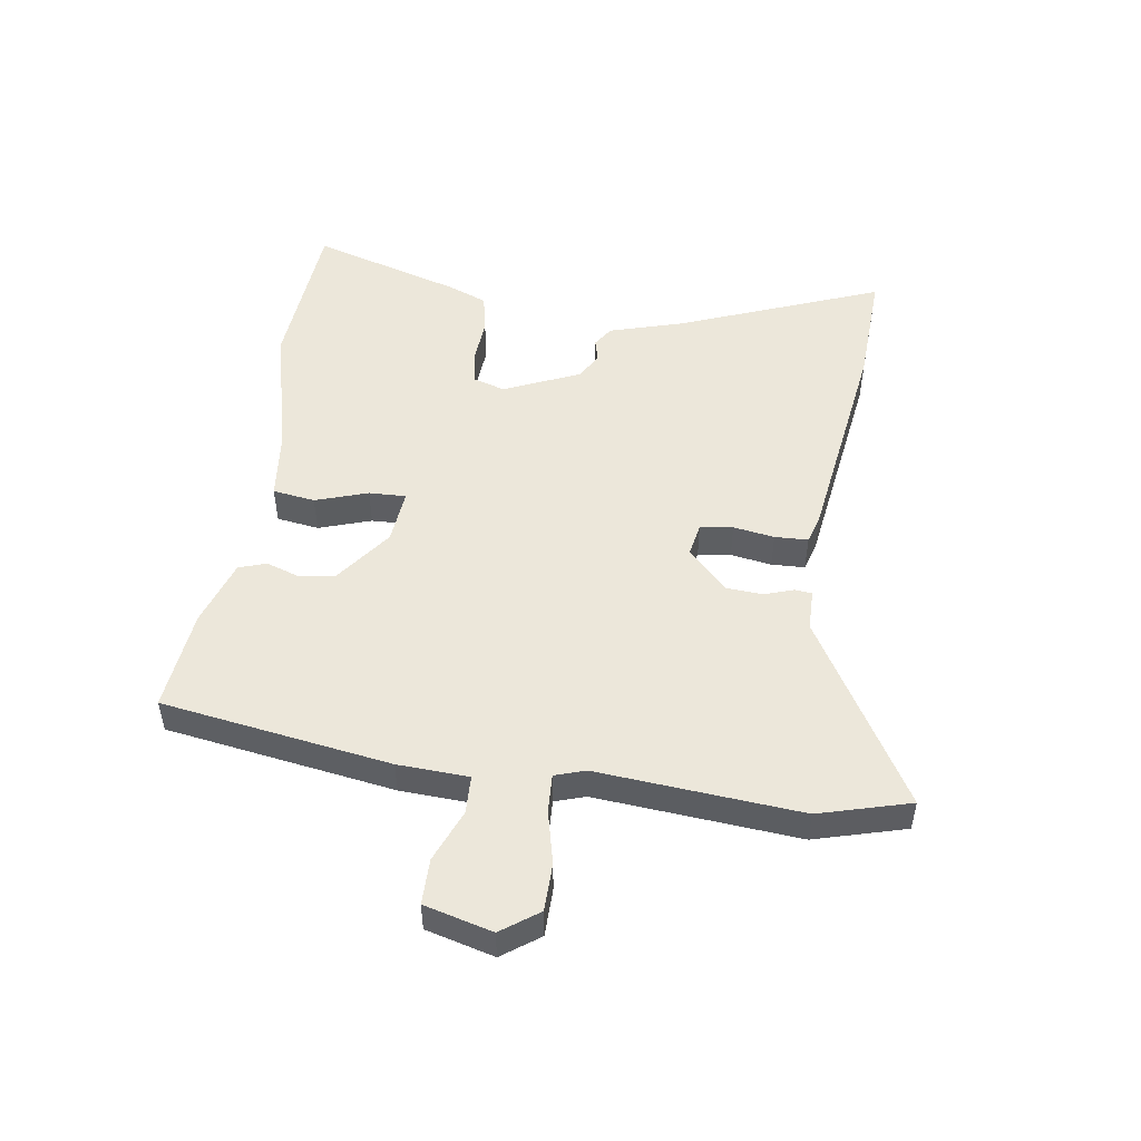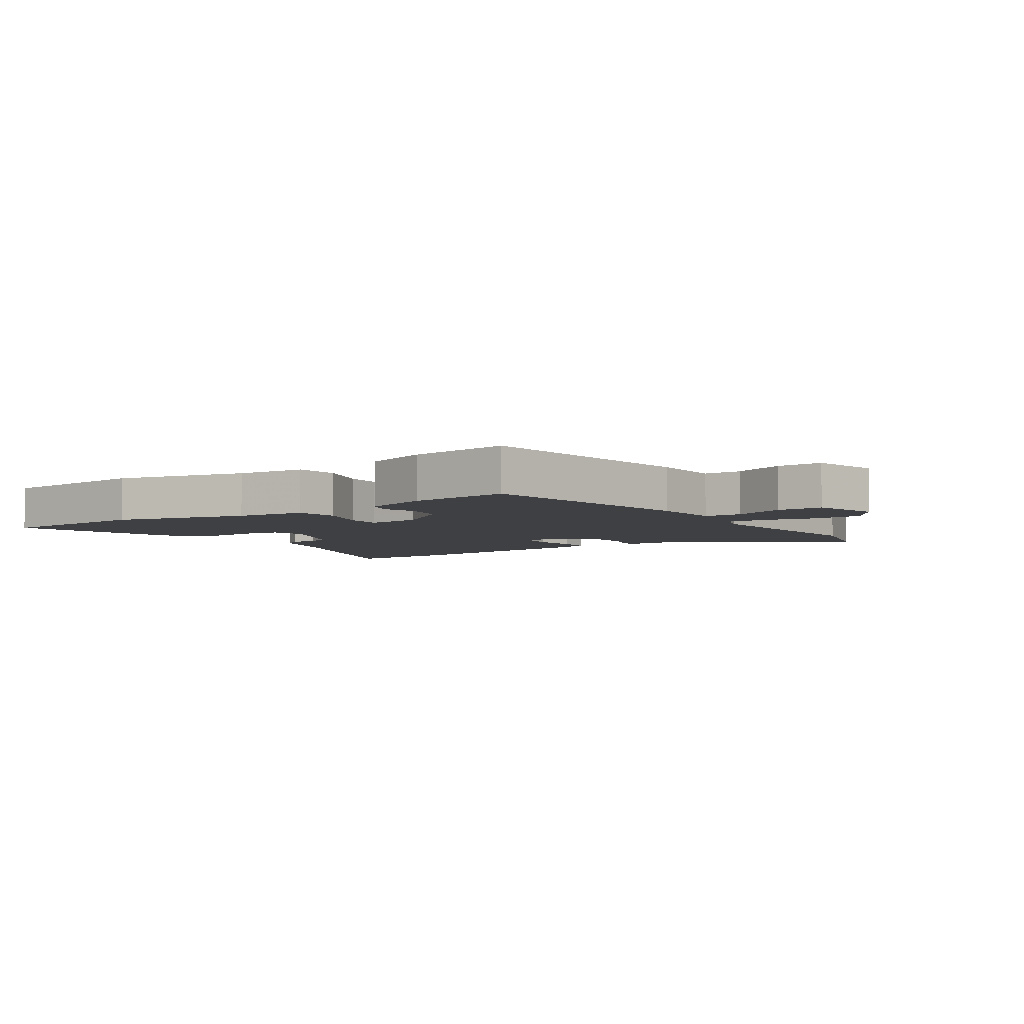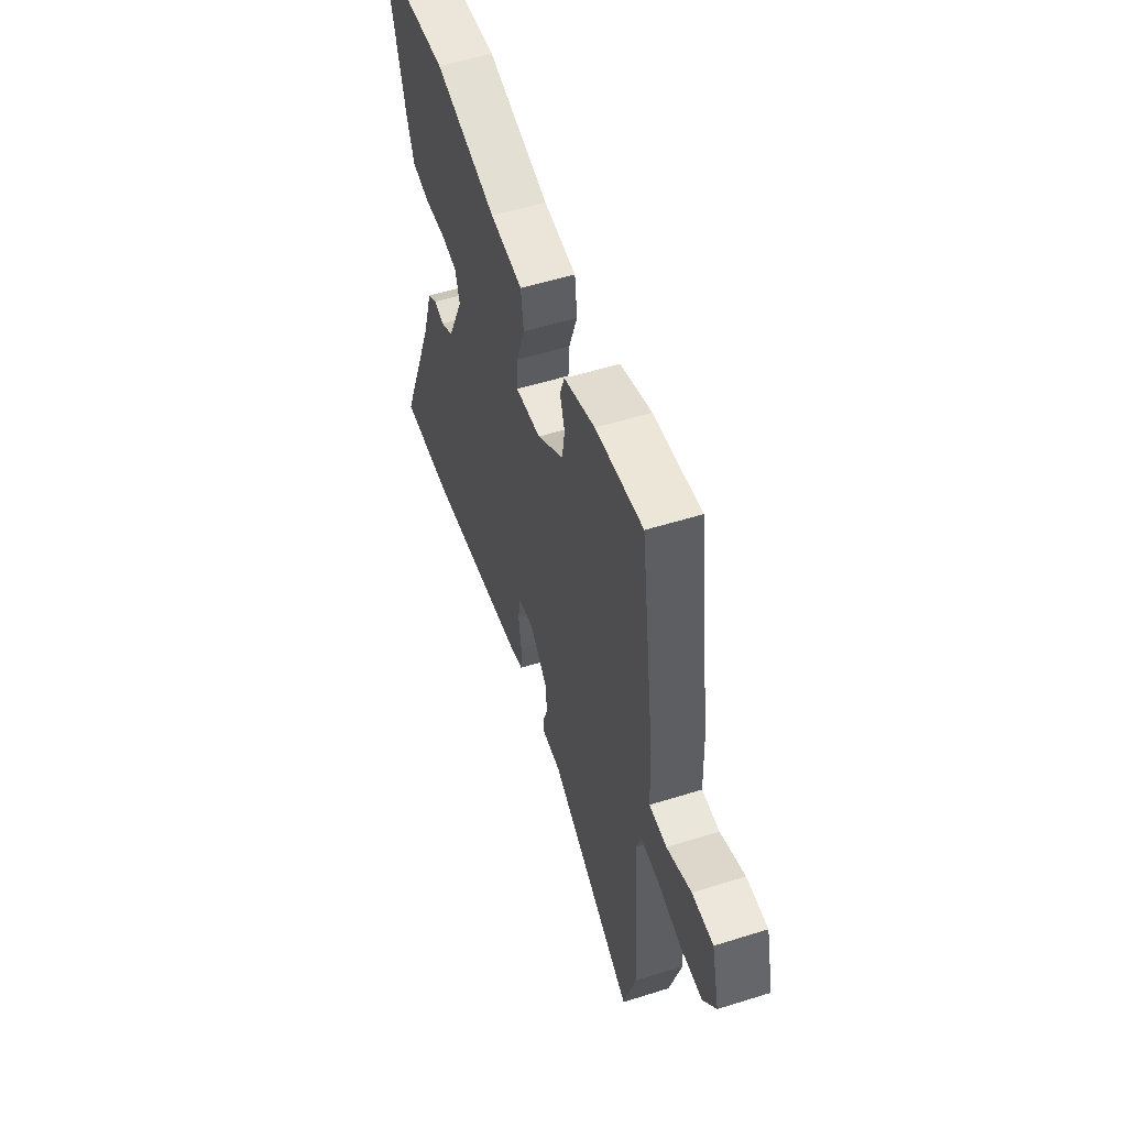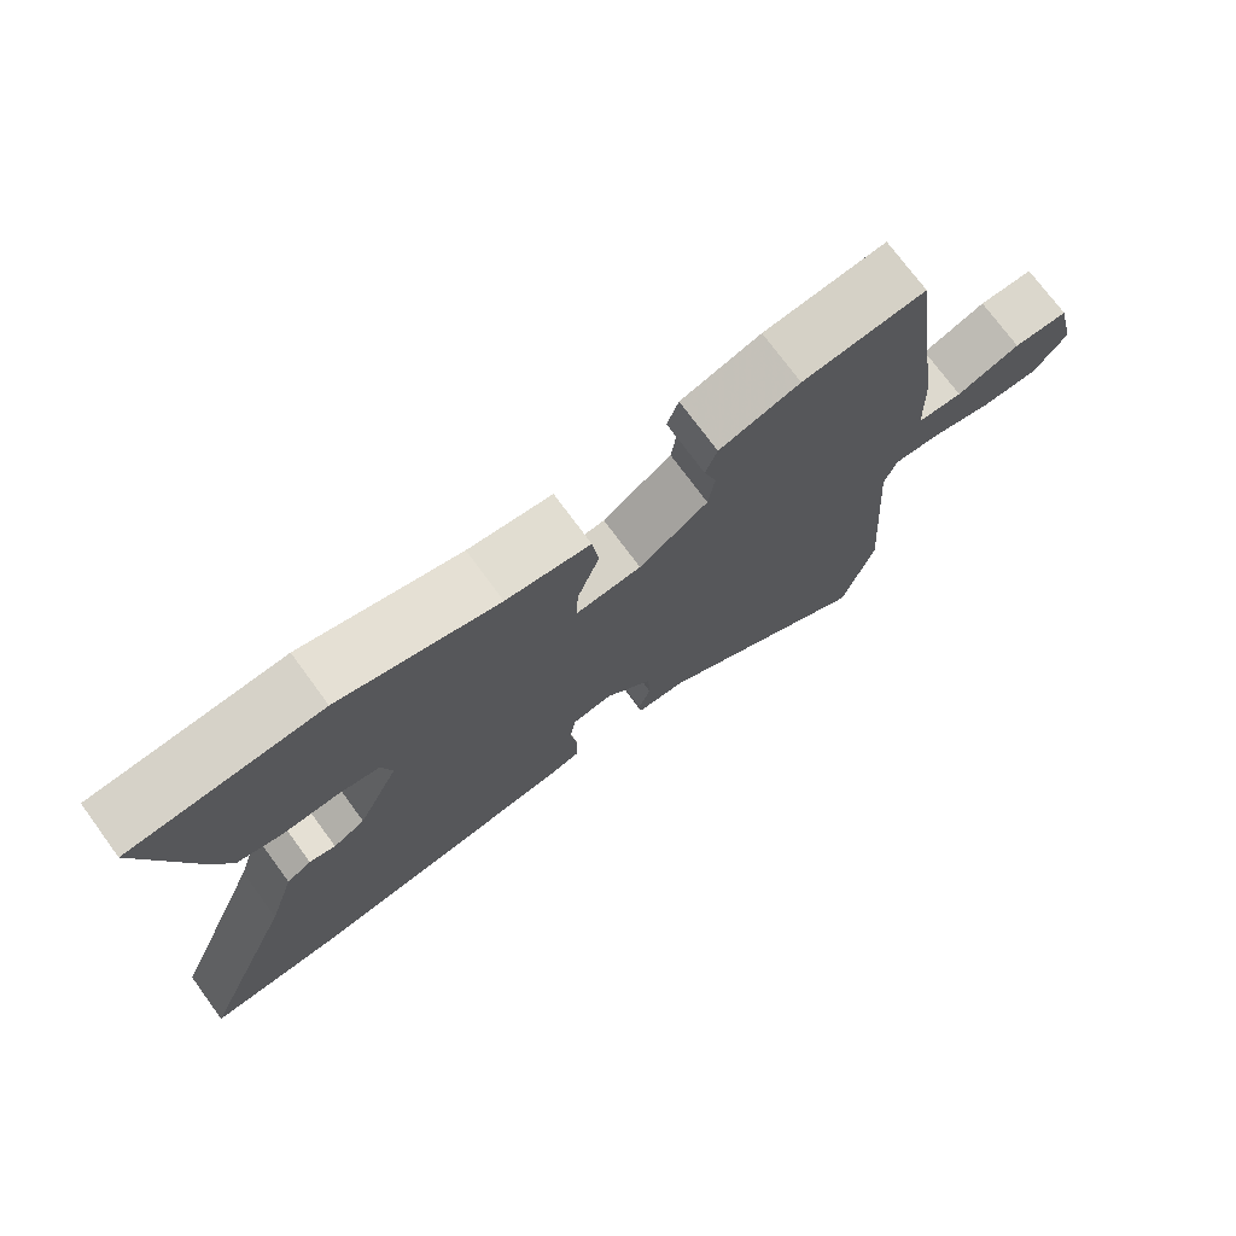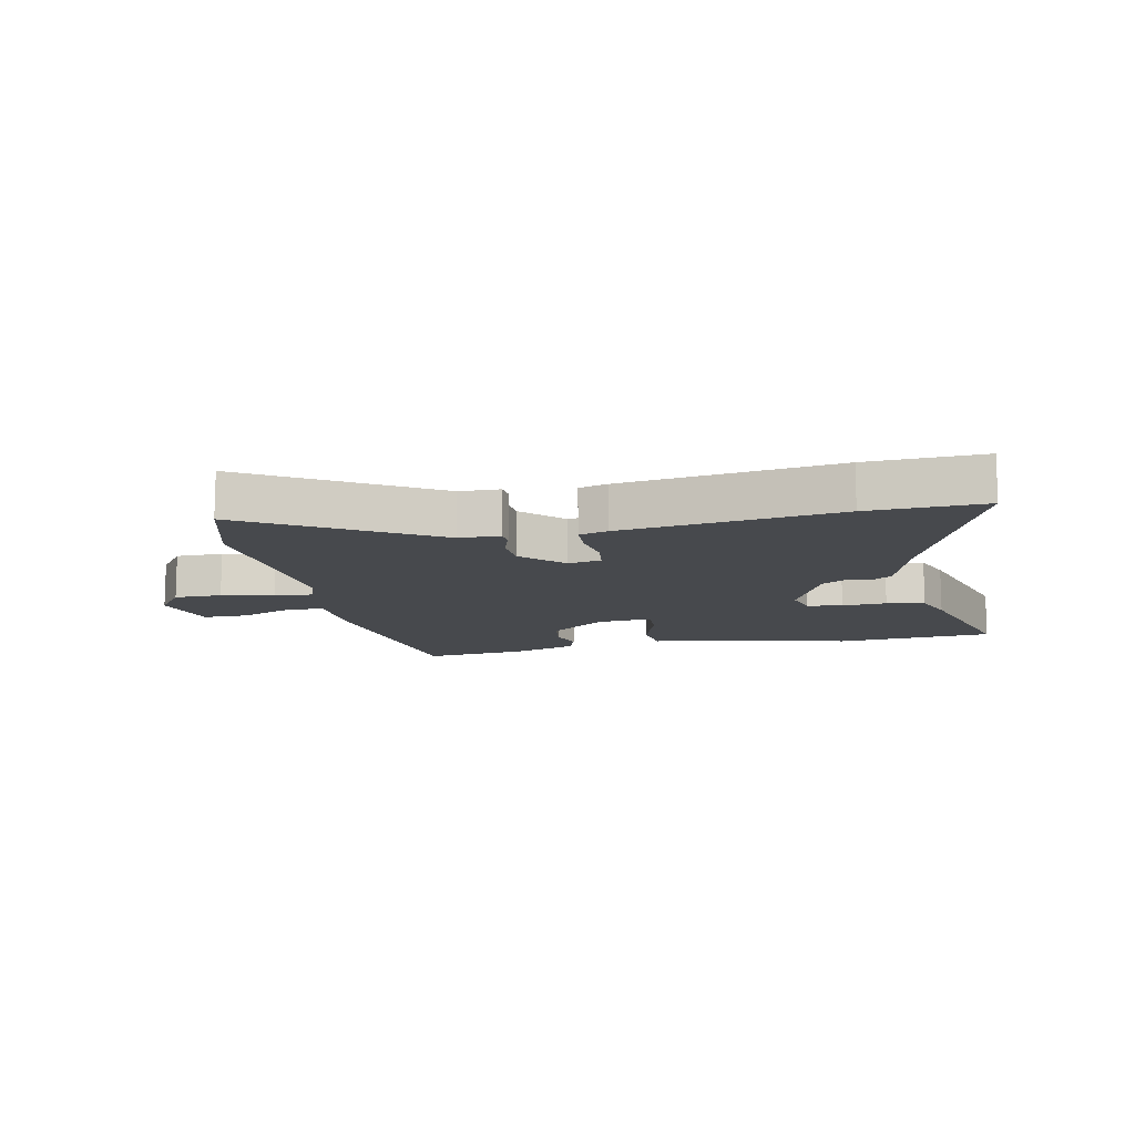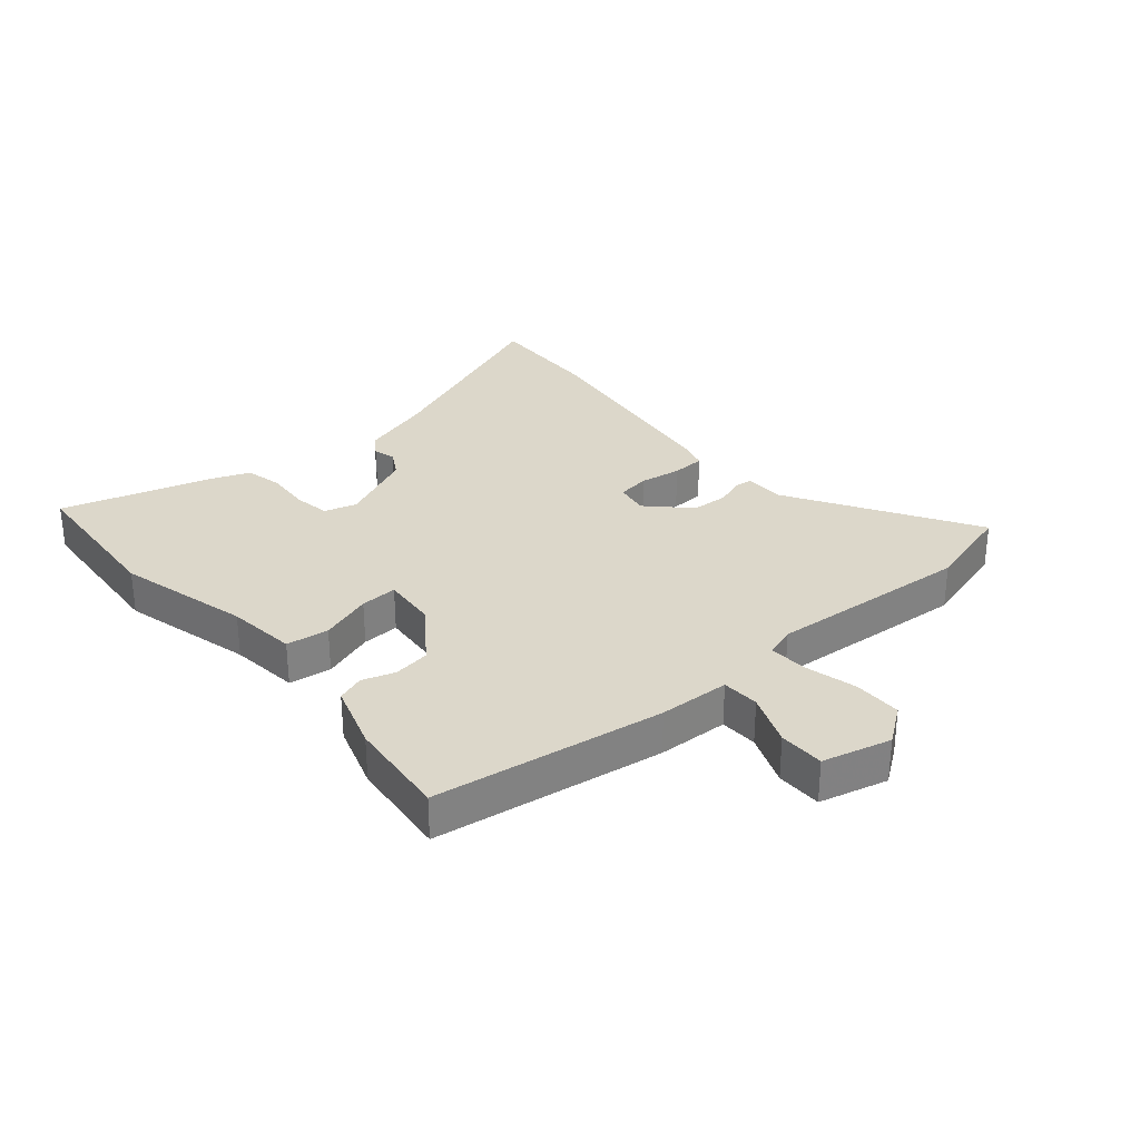
<metadata>
{"format":"obj","ext":"obj","renderer":"f3d","projection":"perspective","resolution":1024,"background":"white","views":[{"elev":50.6,"azim":99.2,"up":"+Y"},{"elev":-5.1,"azim":35.2,"up":"+Y"},{"elev":53.6,"azim":71.5,"up":"+Z"},{"elev":73.8,"azim":-36.3,"up":"+Z"},{"elev":-12.2,"azim":-167.8,"up":"+Y"},{"elev":30.5,"azim":50.0,"up":"+Y"}]}
</metadata>
<code>
v -0.427 0.07 -0.498
v -0.619 0.07 -0.504
v -0.483 0.07 -0.171
v -0.446 0.07 -0.052
v -0.412 0.07 -0.03
v -0.376 0.07 -0.04
v -0.332 0.07 -0.016
v -0.275 0.07 0.108
v -0.29 0.07 0.162
v -0.348 0.07 0.172
v -0.422 0.07 0.168
v -0.485 0.07 0.182
v -0.51 0.07 0.248
v -0.58 0.07 0.495
v -0.318 0.07 0.512
v -0.1 0.07 0.454
v 0.015 0.07 0.44
v 0.024 0.07 0.37
v -0.006 0.07 0.284
v -0.009 0.07 0.223
v 0.081 0.07 0.23
v 0.175 0.07 0.298
v 0.184 0.07 0.359
v 0.167 0.07 0.412
v 0.183 0.07 0.457
v 0.293 0.07 0.492
v 0.461 0.07 0.508
v 0.514 0.07 0.129
v 0.518 0.07 0.012
v 0.58 0.07 0.009
v 0.667 0.07 0.043
v 0.742 0.07 0.042
v 0.77 0.07 -0.071
v 0.725 0.07 -0.132
v 0.646 0.07 -0.132
v 0.56 0.07 -0.11
v 0.496 0.07 -0.106
v 0.479 0.07 -0.156
v 0.502 0.07 -0.492
v 0.458 0.07 -0.642
v 0.156 0.07 -0.457
v 0.089 0.07 -0.455
v 0.086 0.07 -0.427
v 0.103 0.07 -0.379
v 0.1 0.07 -0.319
v 0.035 0.07 -0.253
v -0.02 0.07 -0.262
v -0.028 0.07 -0.316
v -0.018 0.07 -0.384
v -0.021 0.07 -0.439
v -0.068 0.07 -0.452
v -0.427 0 -0.498
v -0.619 0 -0.504
v -0.483 0 -0.171
v -0.446 0 -0.052
v -0.412 0 -0.03
v -0.376 0 -0.04
v -0.332 0 -0.016
v -0.275 0 0.108
v -0.29 0 0.162
v -0.348 0 0.172
v -0.422 0 0.168
v -0.485 0 0.182
v -0.51 0 0.248
v -0.58 0 0.495
v -0.318 0 0.512
v -0.1 0 0.454
v 0.015 0 0.44
v 0.024 0 0.37
v -0.006 0 0.284
v -0.009 0 0.223
v 0.081 0 0.23
v 0.175 0 0.298
v 0.184 0 0.359
v 0.167 0 0.412
v 0.183 0 0.457
v 0.293 0 0.492
v 0.461 0 0.508
v 0.514 0 0.129
v 0.518 0 0.012
v 0.58 0 0.009
v 0.667 0 0.043
v 0.742 0 0.042
v 0.77 0 -0.071
v 0.725 0 -0.132
v 0.646 0 -0.132
v 0.56 0 -0.11
v 0.496 0 -0.106
v 0.479 0 -0.156
v 0.502 0 -0.492
v 0.458 0 -0.642
v 0.156 0 -0.457
v 0.089 0 -0.455
v 0.086 0 -0.427
v 0.103 0 -0.379
v 0.1 0 -0.319
v 0.035 0 -0.253
v -0.02 0 -0.262
v -0.028 0 -0.316
v -0.018 0 -0.384
v -0.021 0 -0.439
v -0.068 0 -0.452
f 1 2 3
f 51 1 3
f 50 51 3
f 49 50 3
f 48 49 3
f 4 5 6
f 3 4 6
f 48 3 6
f 47 48 6
f 46 47 6 7
f 41 42 43 44
f 41 44 45
f 40 41 45
f 39 40 45
f 38 39 45
f 37 38 45 46
f 34 35 36
f 33 34 36
f 32 33 36
f 31 32 36
f 30 31 36
f 29 30 36 37
f 28 29 37
f 27 28 37
f 26 27 37
f 25 26 37
f 24 25 37
f 23 24 37
f 22 23 37
f 21 22 37 46
f 16 17 18 19
f 16 19 20
f 15 16 20
f 14 15 20
f 13 14 20
f 12 13 20
f 11 12 20
f 10 11 20
f 9 10 20 21
f 21 46 7 8
f 8 9 21
f 54 53 52
f 54 52 102
f 54 102 101
f 54 101 100
f 54 100 99
f 57 56 55
f 57 55 54
f 57 54 99
f 57 99 98
f 58 57 98 97
f 95 94 93 92
f 96 95 92
f 96 92 91
f 96 91 90
f 96 90 89
f 97 96 89 88
f 87 86 85
f 87 85 84
f 87 84 83
f 87 83 82
f 87 82 81
f 88 87 81 80
f 88 80 79
f 88 79 78
f 88 78 77
f 88 77 76
f 88 76 75
f 88 75 74
f 88 74 73
f 97 88 73 72
f 70 69 68 67
f 71 70 67
f 71 67 66
f 71 66 65
f 71 65 64
f 71 64 63
f 71 63 62
f 71 62 61
f 72 71 61 60
f 59 58 97 72
f 72 60 59
f 1 52 53 2
f 2 53 54 3
f 3 54 55 4
f 4 55 56 5
f 5 56 57 6
f 6 57 58 7
f 7 58 59 8
f 8 59 60 9
f 9 60 61 10
f 10 61 62 11
f 11 62 63 12
f 12 63 64 13
f 13 64 65 14
f 14 65 66 15
f 15 66 67 16
f 16 67 68 17
f 17 68 69 18
f 18 69 70 19
f 19 70 71 20
f 20 71 72 21
f 21 72 73 22
f 22 73 74 23
f 23 74 75 24
f 24 75 76 25
f 25 76 77 26
f 26 77 78 27
f 27 78 79 28
f 28 79 80 29
f 29 80 81 30
f 30 81 82 31
f 31 82 83 32
f 32 83 84 33
f 33 84 85 34
f 34 85 86 35
f 35 86 87 36
f 36 87 88 37
f 37 88 89 38
f 38 89 90 39
f 39 90 91 40
f 40 91 92 41
f 41 92 93 42
f 42 93 94 43
f 43 94 95 44
f 44 95 96 45
f 45 96 97 46
f 46 97 98 47
f 47 98 99 48
f 48 99 100 49
f 49 100 101 50
f 50 101 102 51
f 51 102 52 1

</code>
